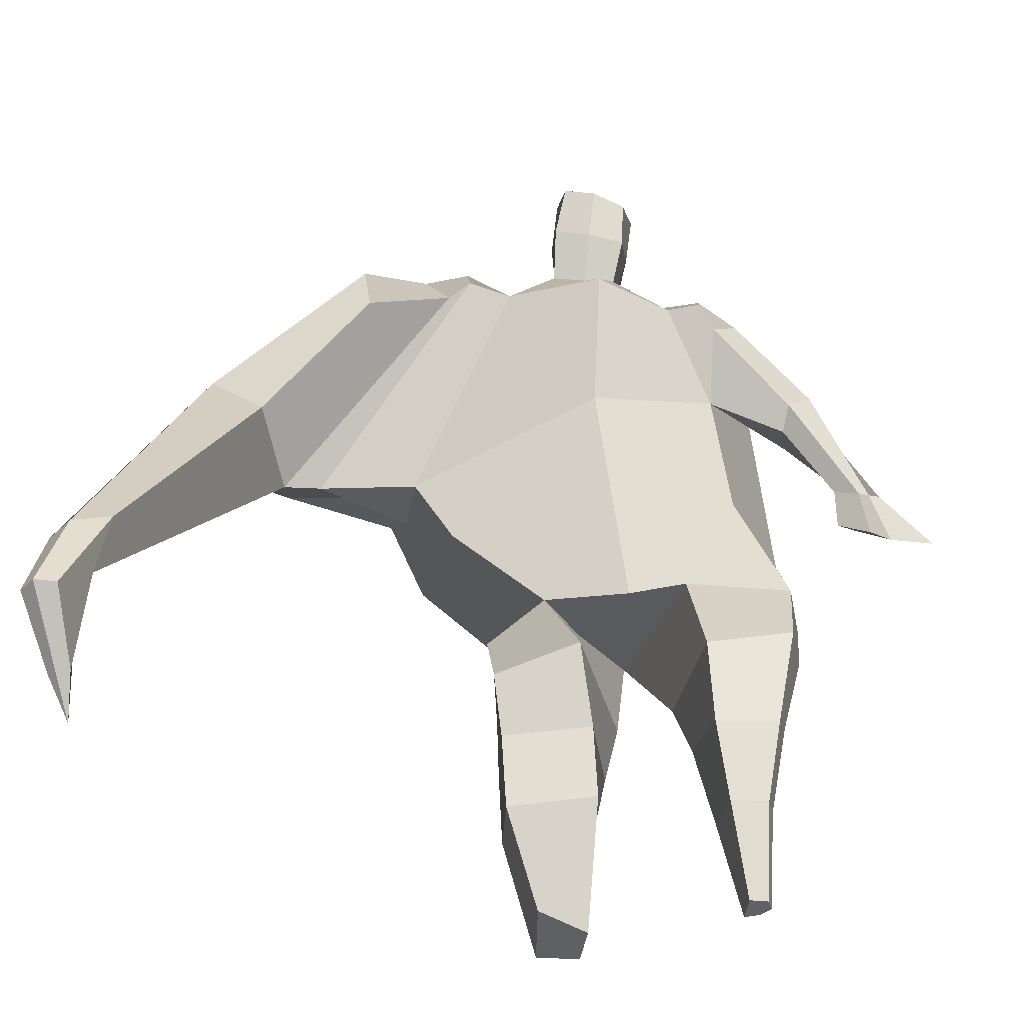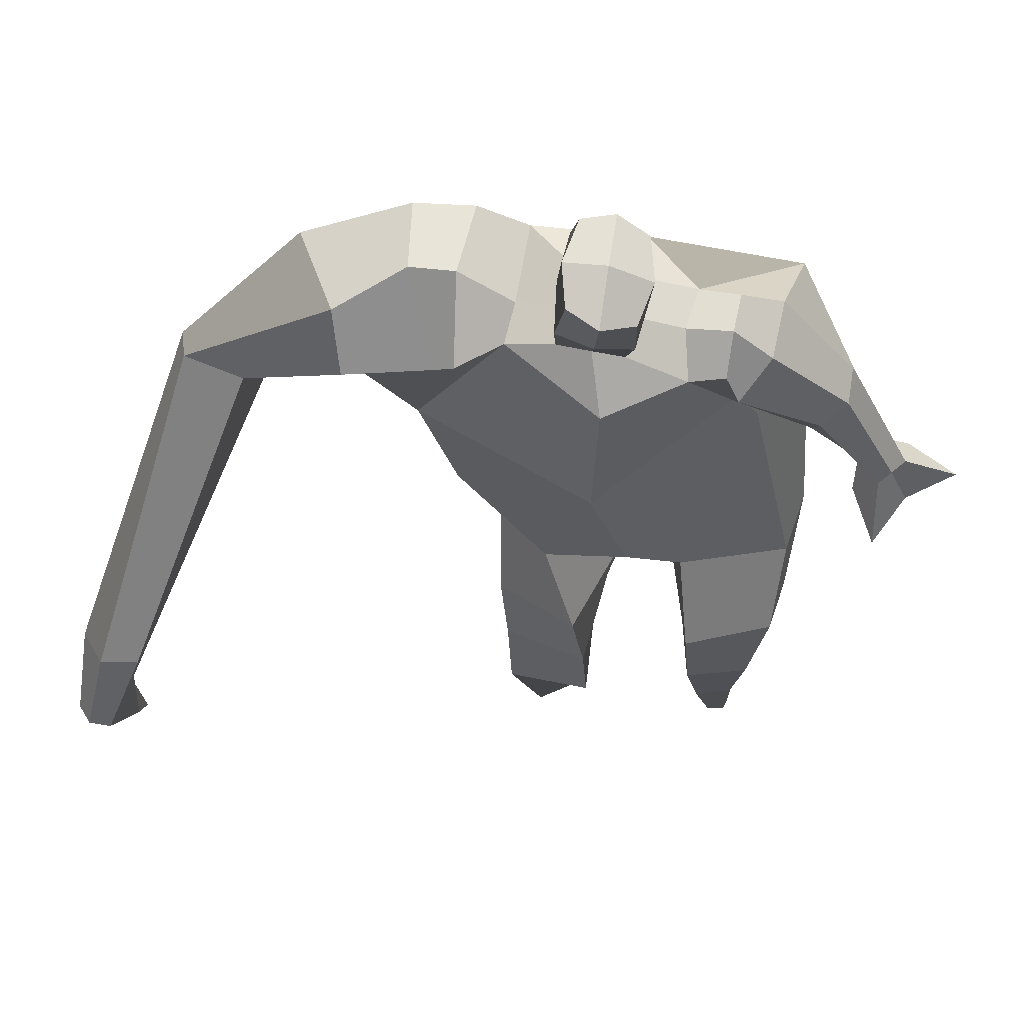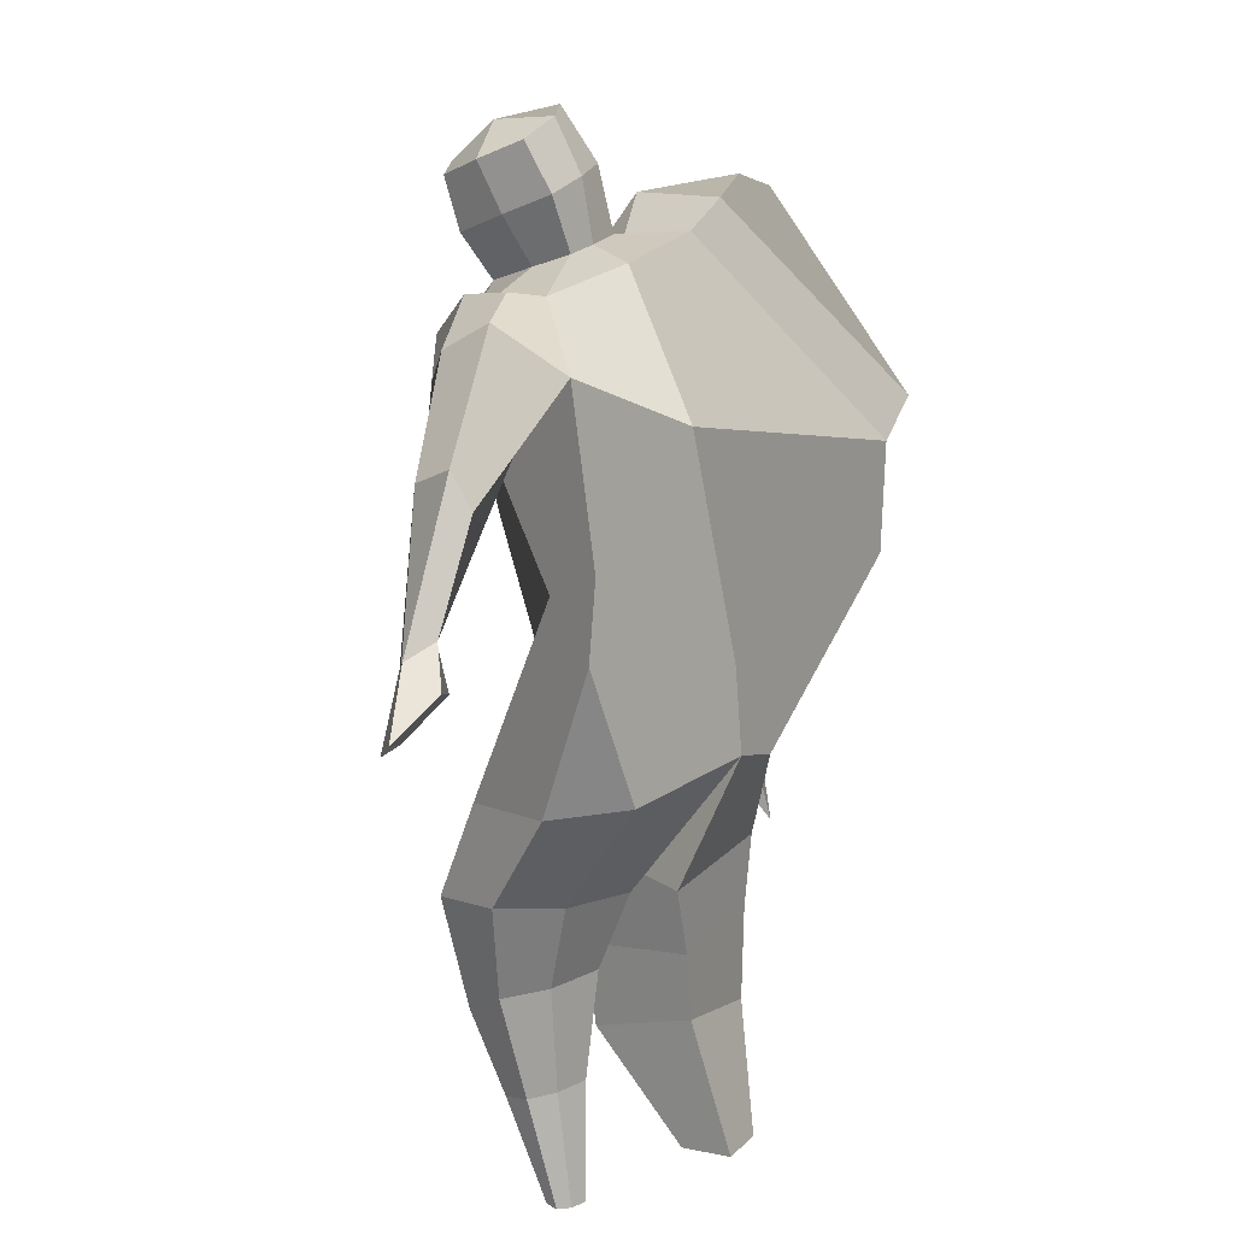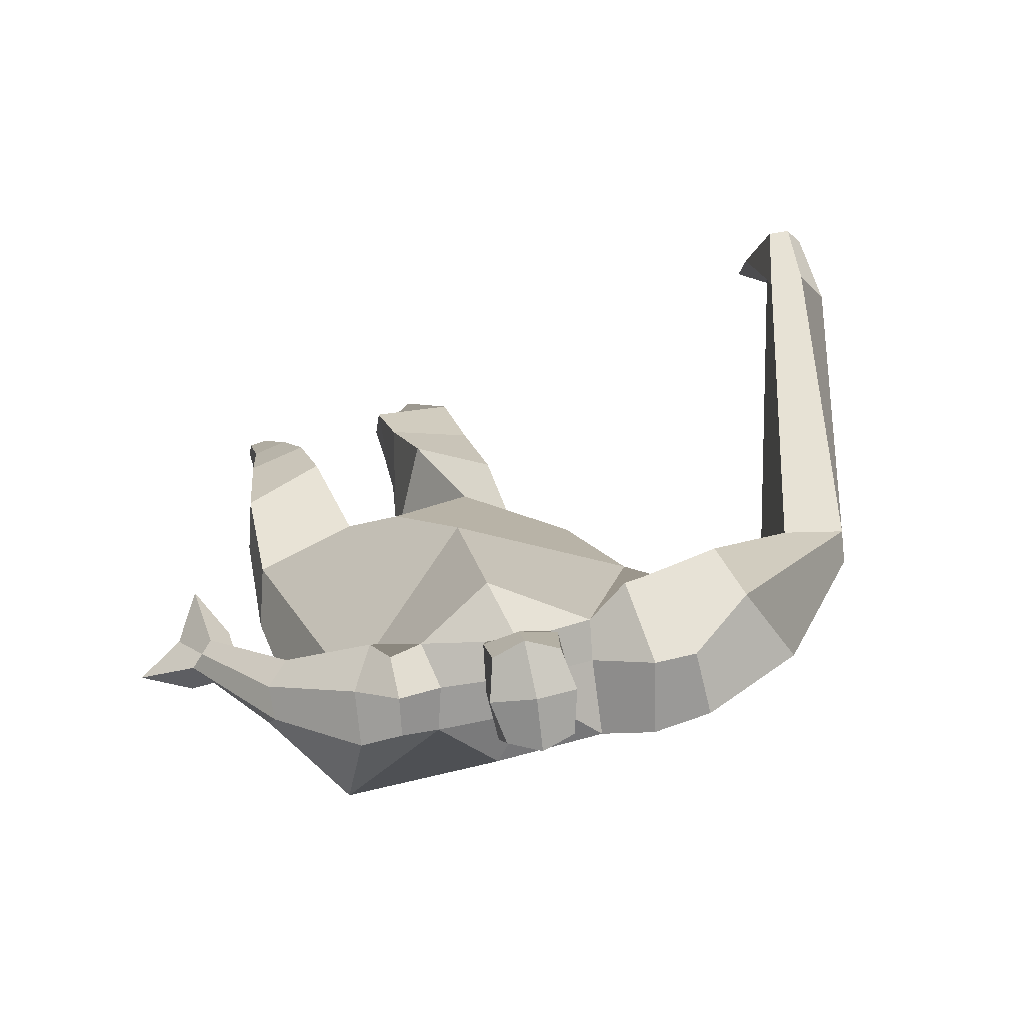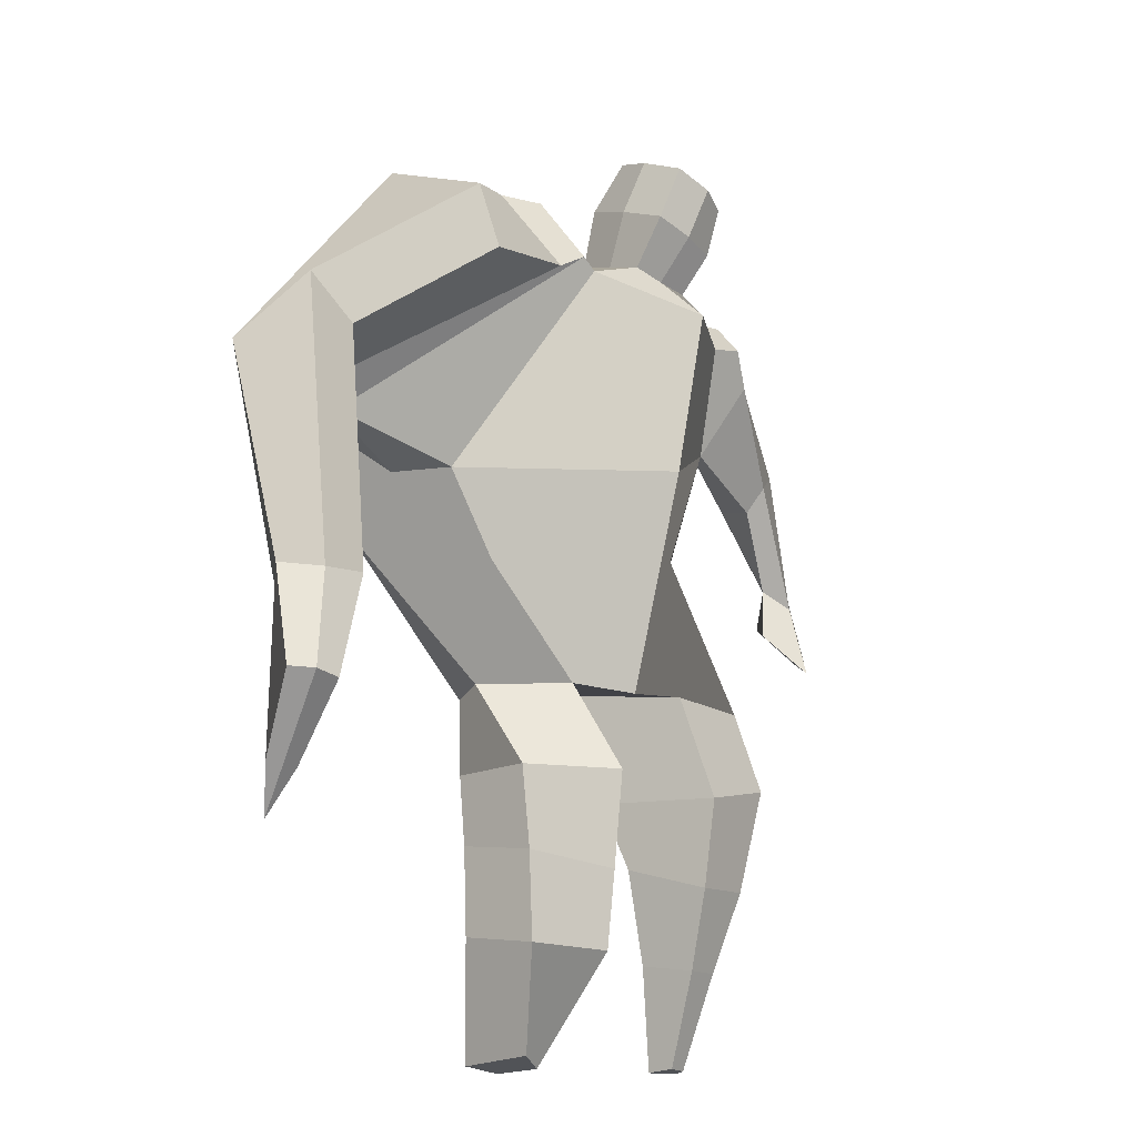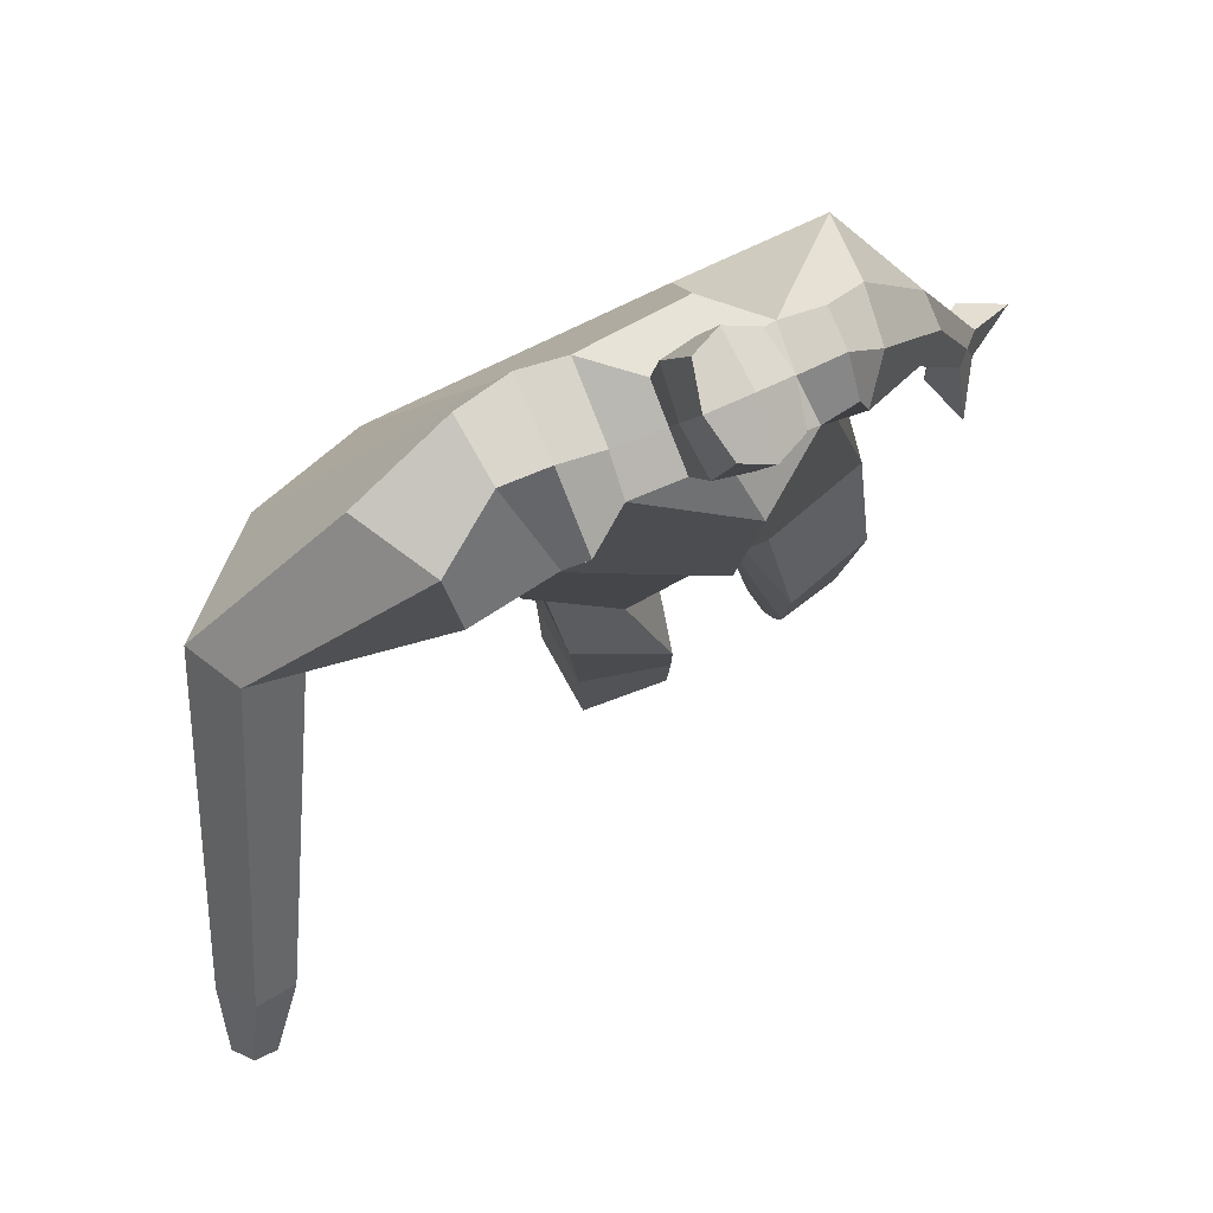
<metadata>
{"format":"obj","ext":"obj","renderer":"f3d","projection":"perspective","resolution":1024,"background":"white","views":[{"elev":-43.6,"azim":5.2,"up":"+Y"},{"elev":51.1,"azim":13.0,"up":"+Y"},{"elev":17.1,"azim":126.8,"up":"+Y"},{"elev":30.3,"azim":164.0,"up":"+Z"},{"elev":-20.4,"azim":-40.8,"up":"+Y"},{"elev":67.5,"azim":-22.0,"up":"+Y"}]}
</metadata>
<code>
o monstruo_grande
v 0.307 2.04 0.178
v 0.5259 1.215 0.08681
v -0.7392 1.718 0.1841
v -0.2895 1.119 0.2236
v 0.4458 2.331 -0.1676
v 0.5034 1.638 -0.2644
v -0.884 1.927 -0.2393
v -0.7669 1.643 -0.3011
v -0.3852 2.393 0.438
v 0.1772 2.312 0.392
v -0.5169 2.361 0.5406
v -1.248 1.969 -0.08682
v -0.386 2.546 0.07425
v 0.1562 2.448 0.1317
v -1.092 1.842 0.07726
v -0.5499 2.612 0.0943
v -0.8693 2.269 0.5619
v -1.538 1.901 0.1795
v -1.263 1.96 0.3828
v -1.06 2.563 0.2786
v -0.7331 2.647 0.1609
v -0.5931 2.313 0.5204
v -1.226 1.862 0.07609
v -1.816 0.6701 0.9159
v -1.69 0.6543 0.9622
v -1.67 0.4704 0.7687
v -1.748 0.4801 0.7404
v 0.3335 2.228 0.3637
v 0.4163 2.427 0.104
v 0.2904 2.345 0.3807
v 0.2875 2.477 0.1531
v 0.5529 1.915 0.14
v 0.6589 2.021 -0.03558
v 0.5801 1.994 0.1941
v 0.6513 2.115 0.0417
v 0.7142 1.697 0.04551
v 0.7908 1.733 -0.03045
v 0.7926 1.642 0.08979
v 0.8678 1.689 0.01573
v 0.7119 1.54 0.04252
v 0.8717 1.636 -0.1087
v 0.8073 1.403 0.1471
v 1.041 1.547 -0.08755
v -0.223 2.452 0.4577
v -0.01186 2.43 0.4402
v -0.2265 2.545 0.2074
v -0.02486 2.523 0.194
v -0.1667 2.765 0.6014
v 0.03844 2.7 0.5611
v -0.1814 2.877 0.3472
v 0.02249 2.813 0.3059
v -0.4994 1.123 0.01296
v -0.3885 1.145 -0.2019
v -0.05437 1.265 -0.3348
v -0.7988 1.754 -0.03867
v 0.5491 1.227 -0.1519
v 0.3298 1.219 -0.2773
v -0.02428 1.518 -0.3341
v -0.01063 1.15 0.1968
v 0.3545 2.128 0.06046
v -0.379 2.448 0.3103
v -0.5467 2.601 0.3686
v -1.025 1.906 -0.04517
v 0.1434 2.437 0.2916
v -0.9024 2.492 0.5066
v -1.441 2.06 0.4167
v -0.6988 2.58 0.363
v -1.764 0.6621 0.9697
v -1.689 0.3562 0.6578
v 0.4138 2.338 0.2612
v 0.2894 2.457 0.2884
v 0.5591 1.955 0.01314
v 0.6583 2.065 0.1461
v 0.7518 1.719 0.008022
v 0.8299 1.665 0.05231
v 0.7719 1.597 -0.0472
v 0.8894 1.492 0.005693
v -0.2251 2.498 0.3314
v -0.01972 2.477 0.3165
v -0.2052 2.823 0.4769
v 0.06204 2.756 0.4316
v -1.573 0.9789 0.891
v -1.628 0.8009 0.8328
v -1.79 0.9768 0.8139
v -1.747 0.8158 0.7892
v -1.685 0.6386 0.7442
v -1.703 0.9605 0.9057
v -0.0897 1.781 0.4948
v 0.02036 2.138 -0.2256
v -0.02893 2.519 0.01358
v -0.05656 2.293 0.5794
v -0.1273 2.532 0.1991
v -0.1133 2.439 0.4482
v -0.08198 2.861 0.2879
v -0.06199 2.716 0.6193
v -0.06756 2.84 0.4767
v 0.01256 2.678 0.225
v 0.02812 2.553 0.5169
v -0.2077 2.602 0.5521
v -0.2253 2.726 0.2578
v -0.2326 2.665 0.4069
v 0.03595 2.616 0.3698
v -0.108 2.71 0.2209
v -0.08763 2.567 0.5546
v 0.3633 1.743 -0.03525
v -0.6003 1.446 0.2103
v 0.4803 1.861 -0.2677
v 0.1785 1.176 0.1985
v -0.1883 -0.000212 -0.05867
v -0.332 0.005706 0.06438
v -0.3592 0.005001 -0.1853
v -0.2241 -3.1e-05 -0.2007
v 0.3674 0.05004 -0.01399
v 0.2907 0.04671 -0.08676
v 0.3751 0.04933 -0.05287
v 0.3424 0.04748 -0.0778
v 0.309 0.0496 -0.001131
v 0.1065 0.8773 -0.09585
v 0.1635 0.661 -0.03364
v 0.2238 0.3636 -0.03693
v 0.2717 0.3294 0.1352
v 0.2424 0.568 0.2305
v 0.2328 0.8402 0.2898
v 0.3915 0.3406 0.1023
v 0.4443 0.5927 0.1786
v 0.5123 0.9251 0.2137
v 0.3616 0.9124 -0.07823
v 0.3447 0.6652 -0.01553
v 0.3318 0.3653 -0.02486
v 0.4026 0.3589 0.0225
v 0.4638 0.6579 0.06174
v 0.5312 0.9419 0.02654
v -0.1696 0.8525 0.3125
v -0.1399 0.5632 0.2415
v -0.1324 0.323 0.1998
v -0.4175 0.3098 0.1904
v -0.4319 0.5852 0.1933
v -0.4579 0.8419 0.19
v -0.4545 0.3621 -0.07236
v -0.4665 0.6379 -0.07059
v -0.474 0.8602 -0.08672
v -0.0775 0.8242 -0.1172
v -0.1235 0.6243 -0.1177
v -0.1638 0.4119 -0.104
f 89 7 13 90
f 8 7 89 58 54 53
f 6 56 57
f 3 106 4 59 88
f 6 107 5 60 1 105 2 56
f 61 13 16 62
f 5 14 31 29
f 88 1 10 91
f 67 21 20 65
f 13 7 12 16
f 3 9 11 15
f 55 3 15 63
f 66 19 17 65
f 23 22 17 19
f 83 82 25 26
f 15 11 22 23
f 62 16 21 67
f 69 26 25 68
f 87 84 24 68
f 86 83 26 69
f 84 85 27 24
f 70 29 31 71
f 70 28 34 73
f 10 1 28 30
f 64 10 30 71
f 34 32 36 38
f 60 5 33 72
f 5 29 35 33
f 28 1 32 34
f 37 39 43 41
f 73 34 38 75
f 33 35 39 37
f 72 33 37 74
f 76 41 43 77
f 74 37 41 76
f 38 36 40 42
f 75 38 42 77
f 102 97 51 81
f 91 10 45 93
f 90 13 46 92
f 61 9 44 78
f 64 14 47 79
f 96 94 50 80
f 101 99 48 80
f 104 98 49 95
f 103 100 50 94
f 8 53 52
f 8 52 4 106 3 55 7
f 54 58 89 5 107 6 57
f 100 101 80 50
f 95 96 80 48
f 10 64 79 45
f 13 61 78 46
f 98 102 81 49
f 39 75 77 43
f 36 74 76 40
f 40 76 77 42
f 32 72 74 36
f 35 73 75 39
f 1 60 72 32
f 14 64 71 31
f 29 70 73 35
f 28 70 71 30
f 85 86 69 27
f 82 87 68 25
f 27 69 68 24
f 11 62 67 22
f 18 66 65 20
f 7 55 63 12
f 22 67 65 17
f 9 61 62 11
f 19 66 87 82
f 12 18 20 21 16
f 66 18 84 87
f 23 19 82 83
f 49 81 96 95
f 97 103 94 51
f 99 104 95 48
f 81 51 94 96
f 14 90 92 47
f 9 91 93 44
f 3 88 91 9
f 5 89 90 14
f 44 93 104 99
f 47 92 103 97
f 45 79 102 98
f 46 78 101 100
f 92 46 100 103
f 93 45 98 104
f 78 44 99 101
f 79 47 97 102
f 59 4 52 53 54 108
f 136 110 109 135
f 121 120 114 117
f 139 111 110 136
f 135 109 112 144
f 144 112 111 139
f 111 112 109 110
f 117 114 116 115 113
f 124 121 117 113
f 120 129 116 114
f 130 124 113 115
f 129 130 115 116
f 57 56 132 127
f 127 132 131 128
f 128 131 130 129
f 56 2 126 132
f 132 126 125 131
f 131 125 124 130
f 54 57 127 118
f 118 127 128 119
f 119 128 129 120
f 2 108 123 126
f 126 123 122 125
f 125 122 121 124
f 108 54 118 123
f 123 118 119 122
f 122 119 120 121
f 54 142 141 53
f 142 143 140 141
f 143 144 139 140
f 4 133 142 54
f 133 134 143 142
f 134 135 144 143
f 53 141 138 52
f 141 140 137 138
f 140 139 136 137
f 52 138 133 4
f 138 137 134 133
f 137 136 135 134
f 105 1 88 59 108 2
f 86 85 83
f 83 85 18 23
f 63 15 23 18 12
f 84 18 85
l 52 106

</code>
